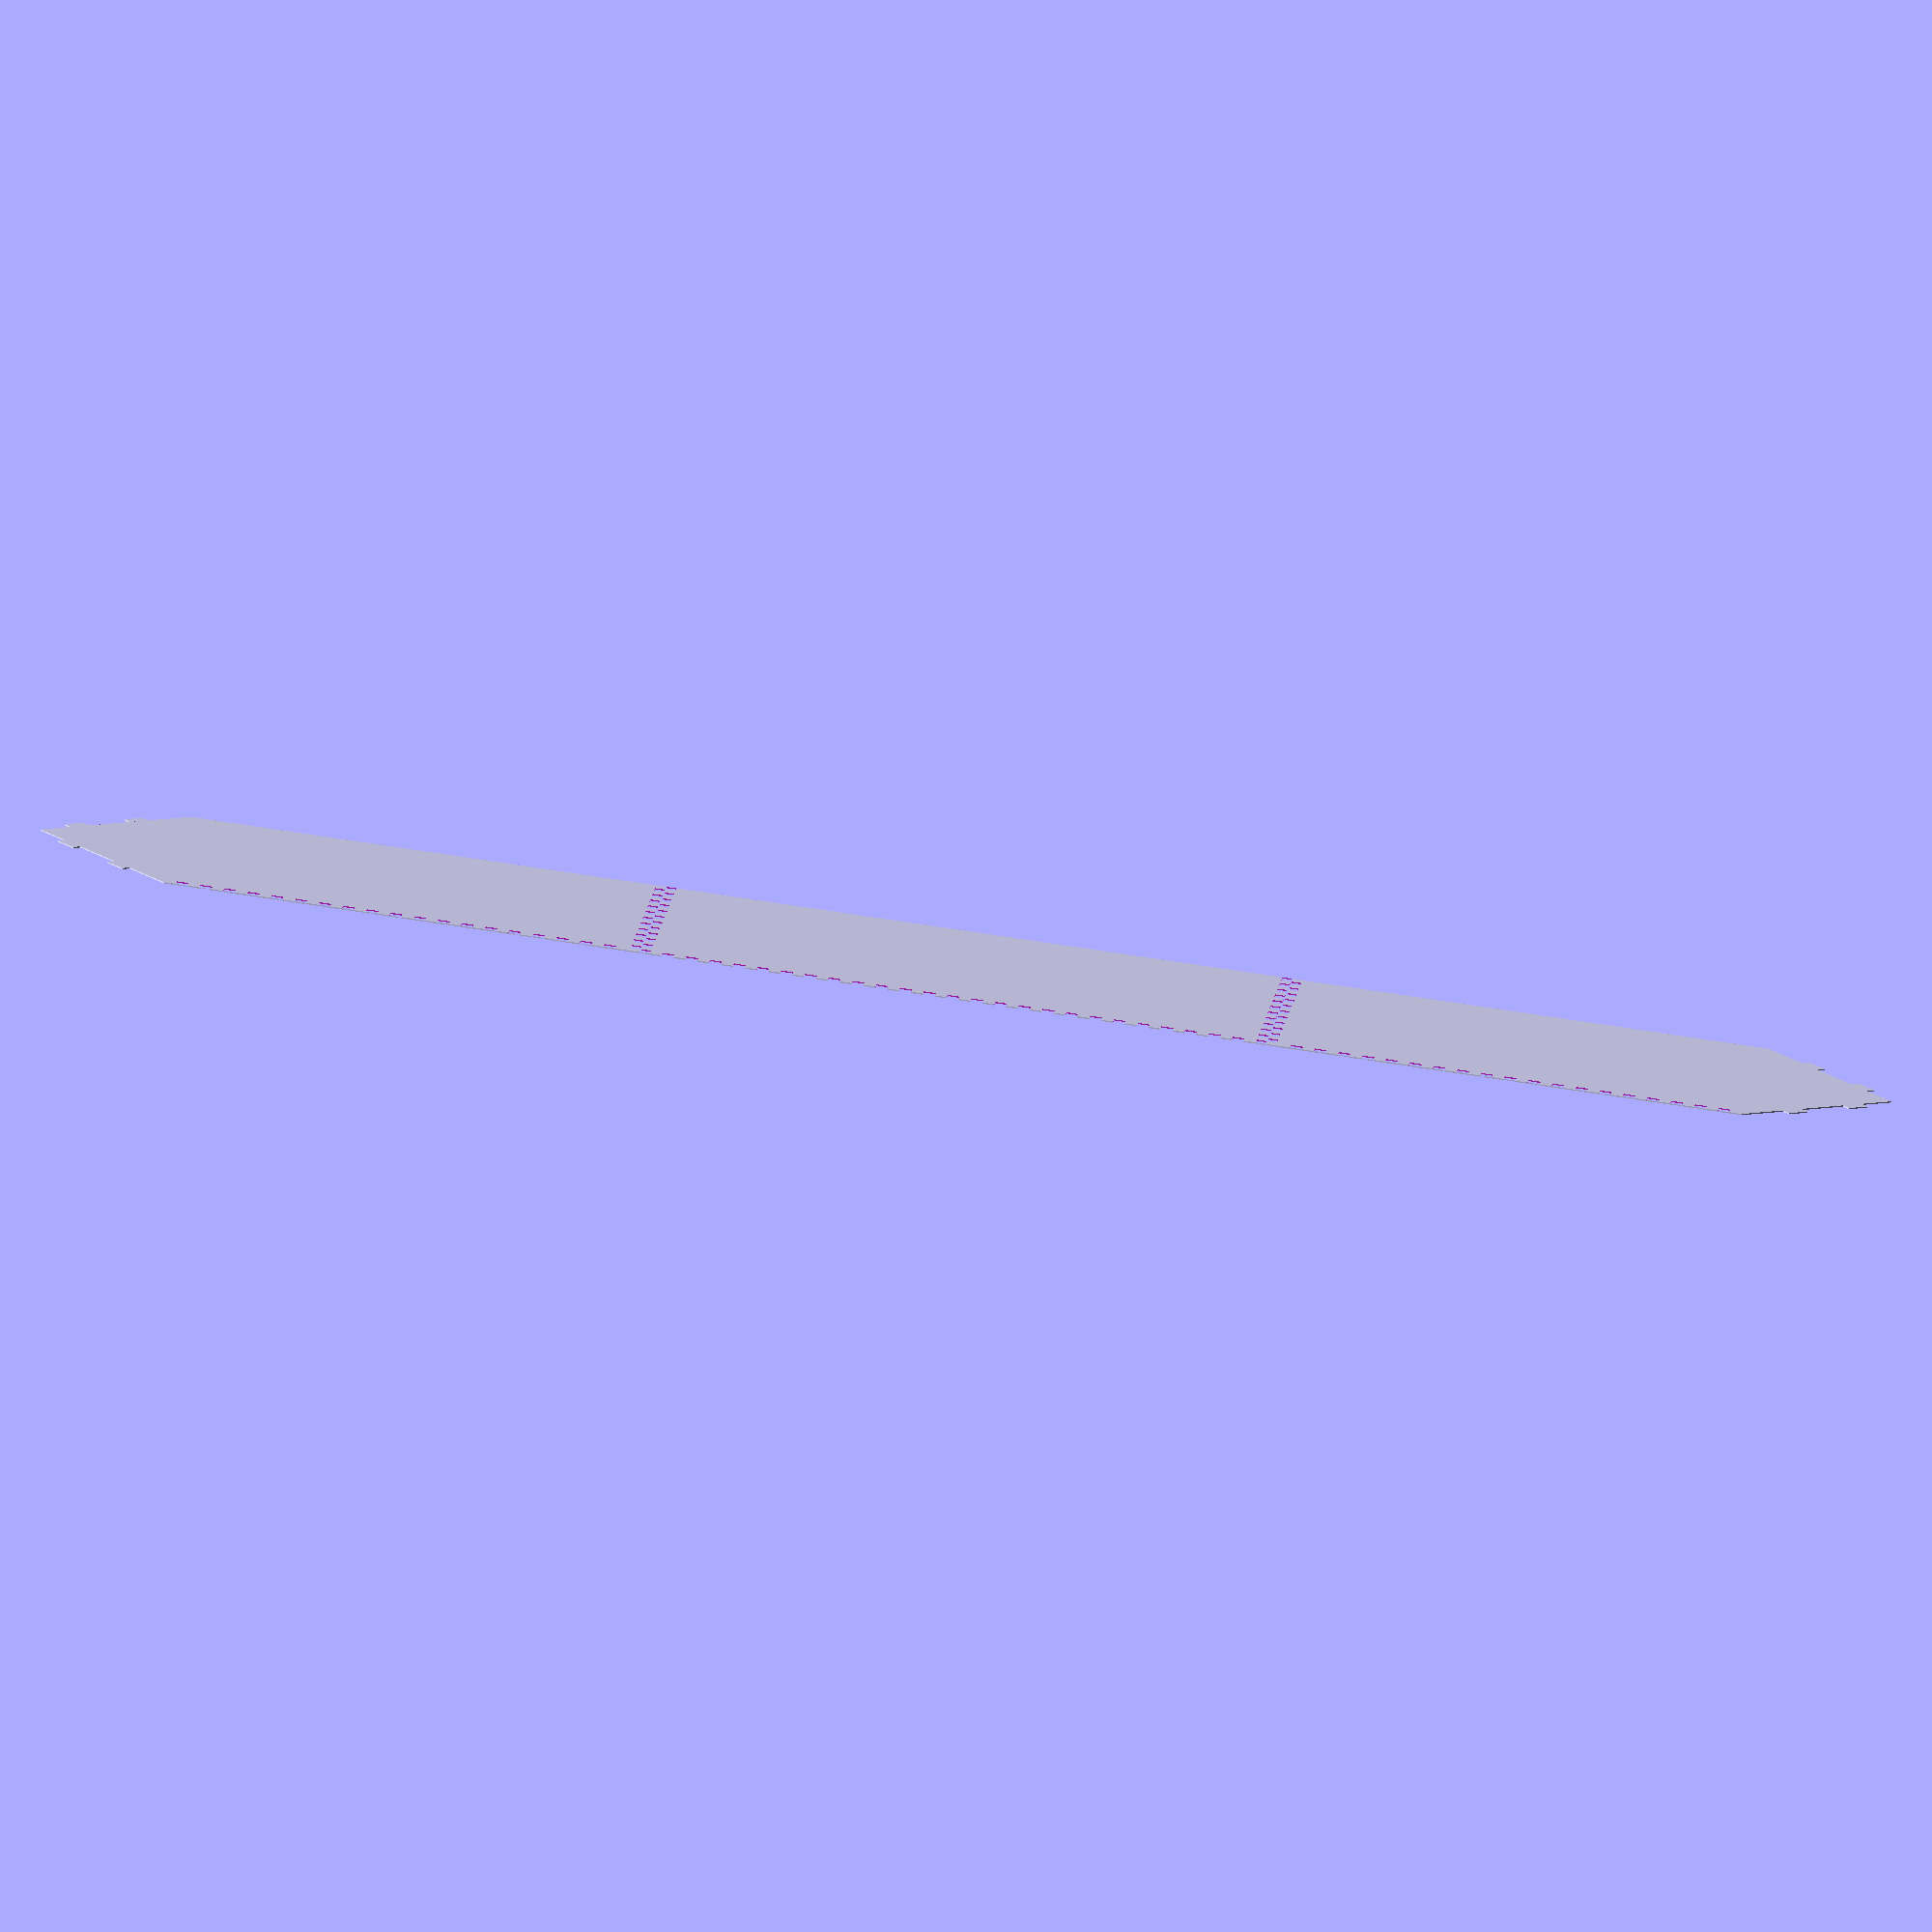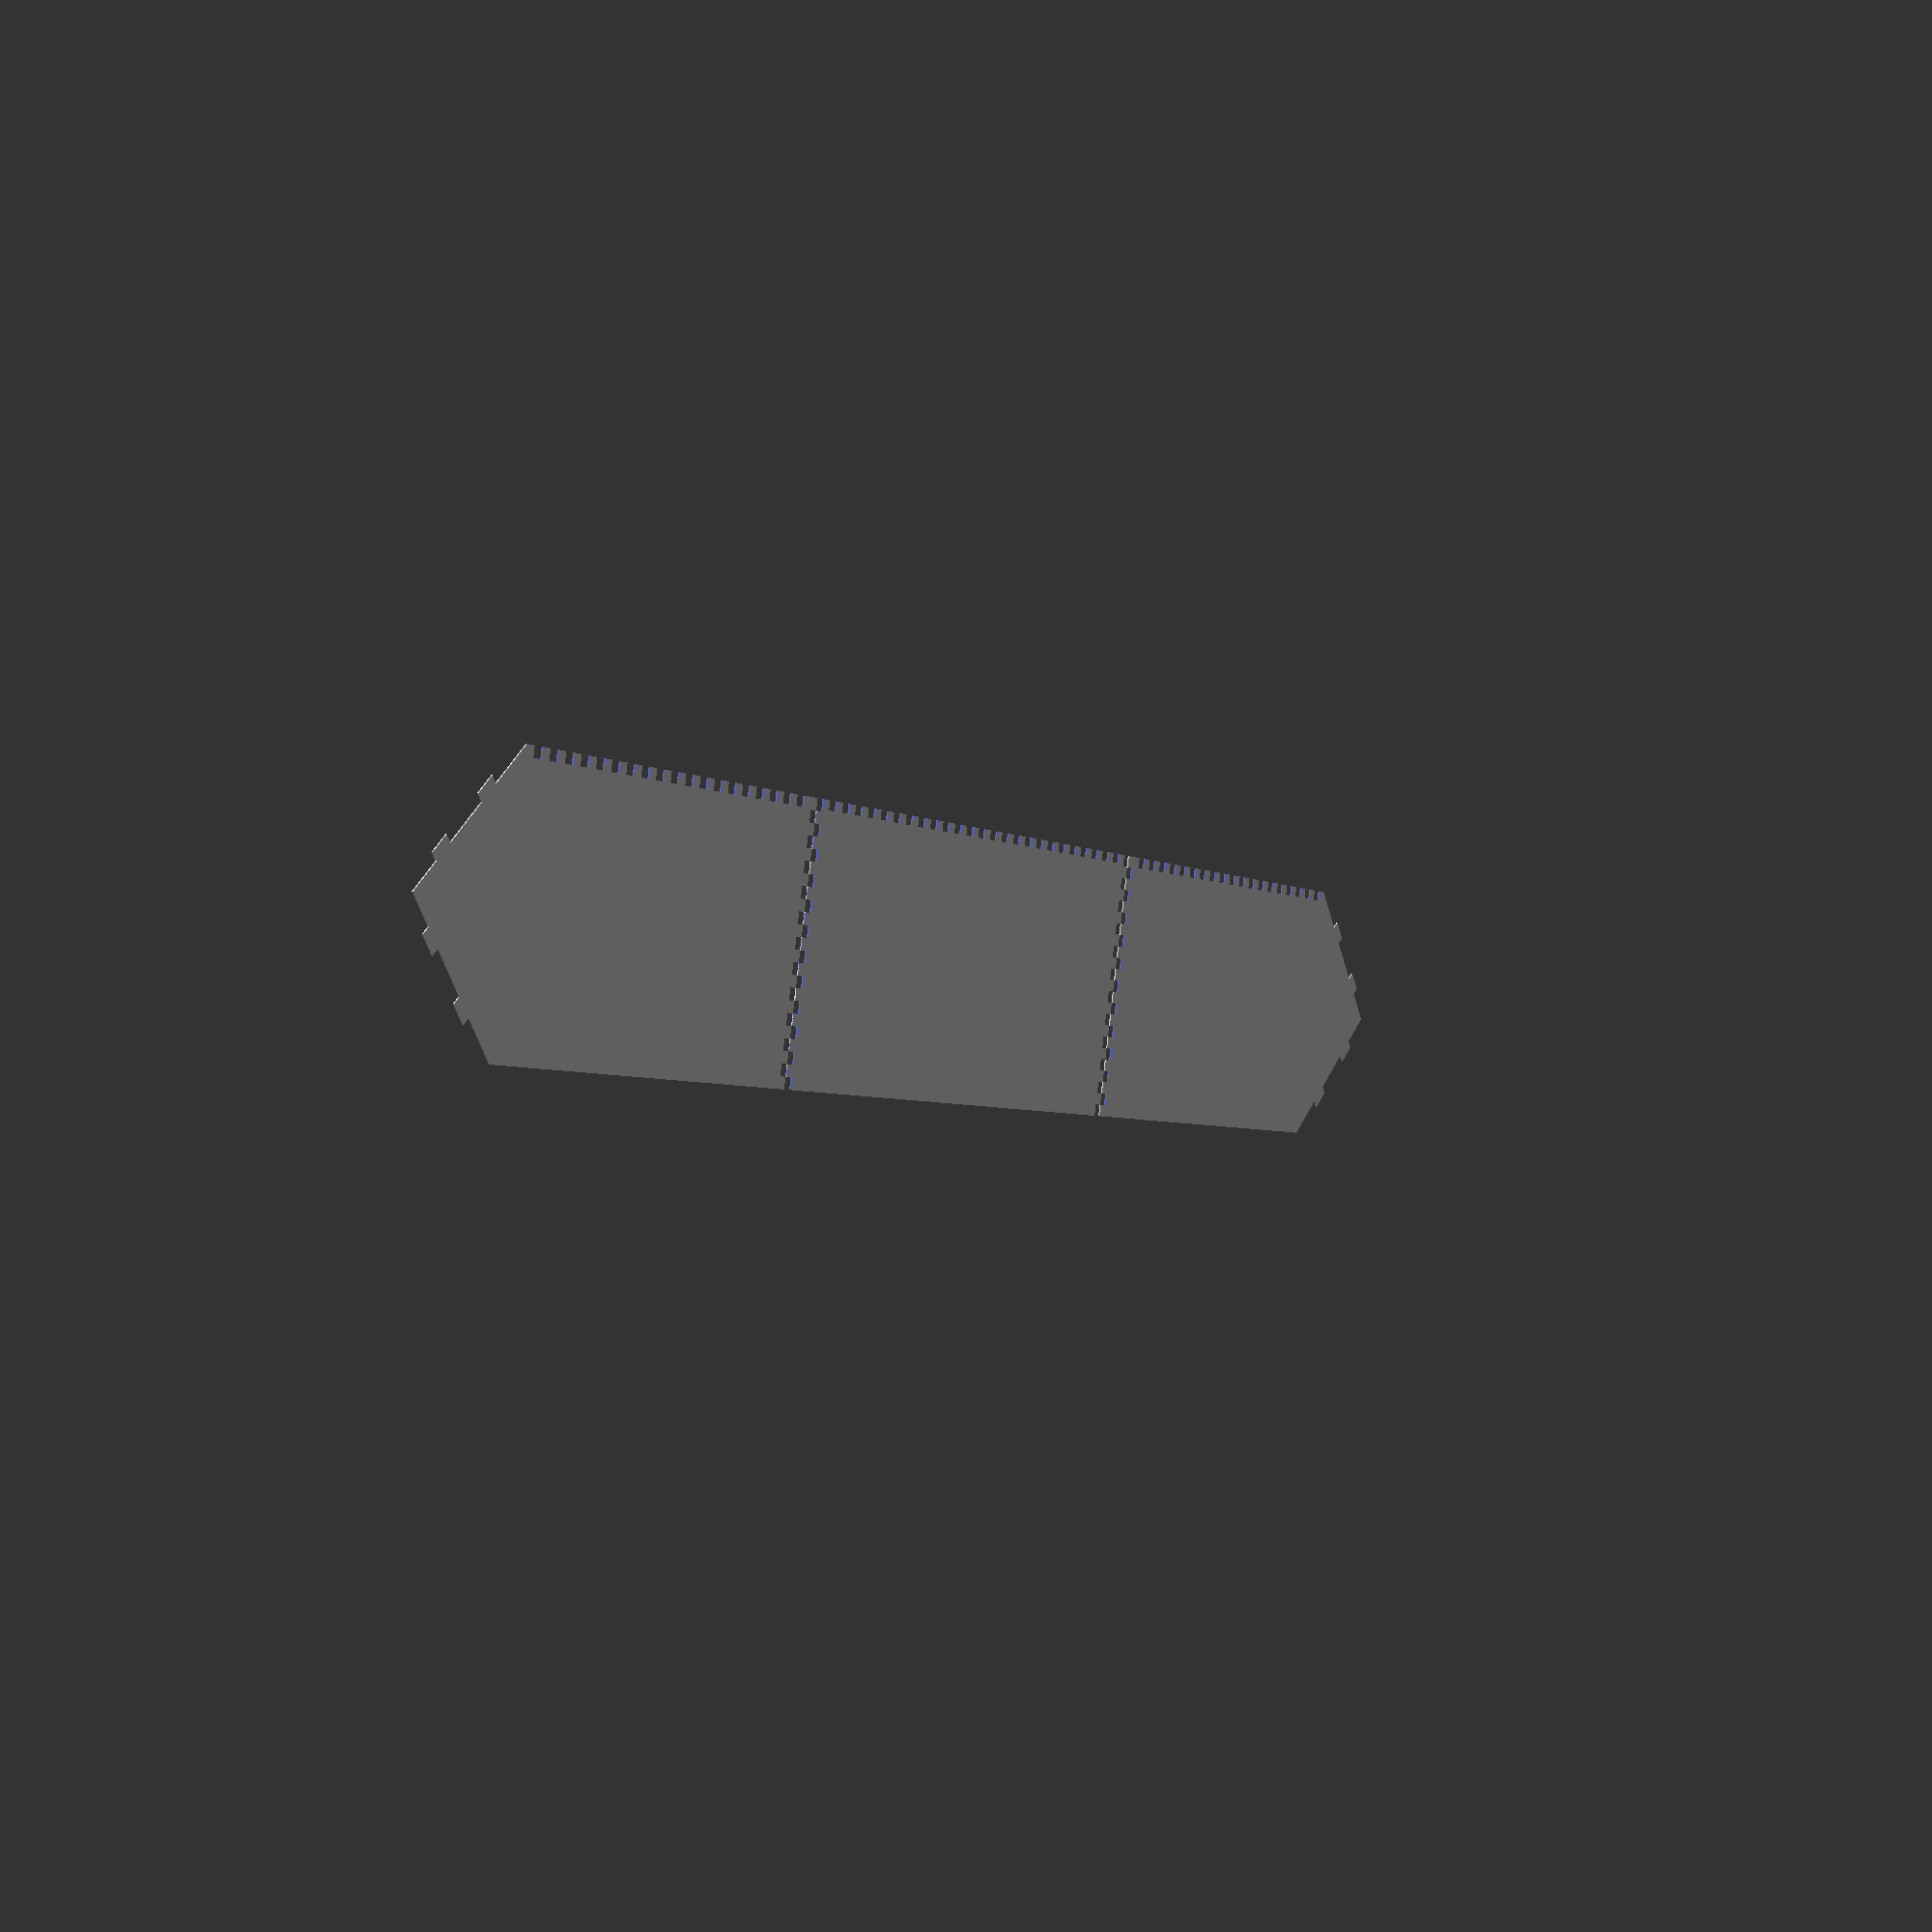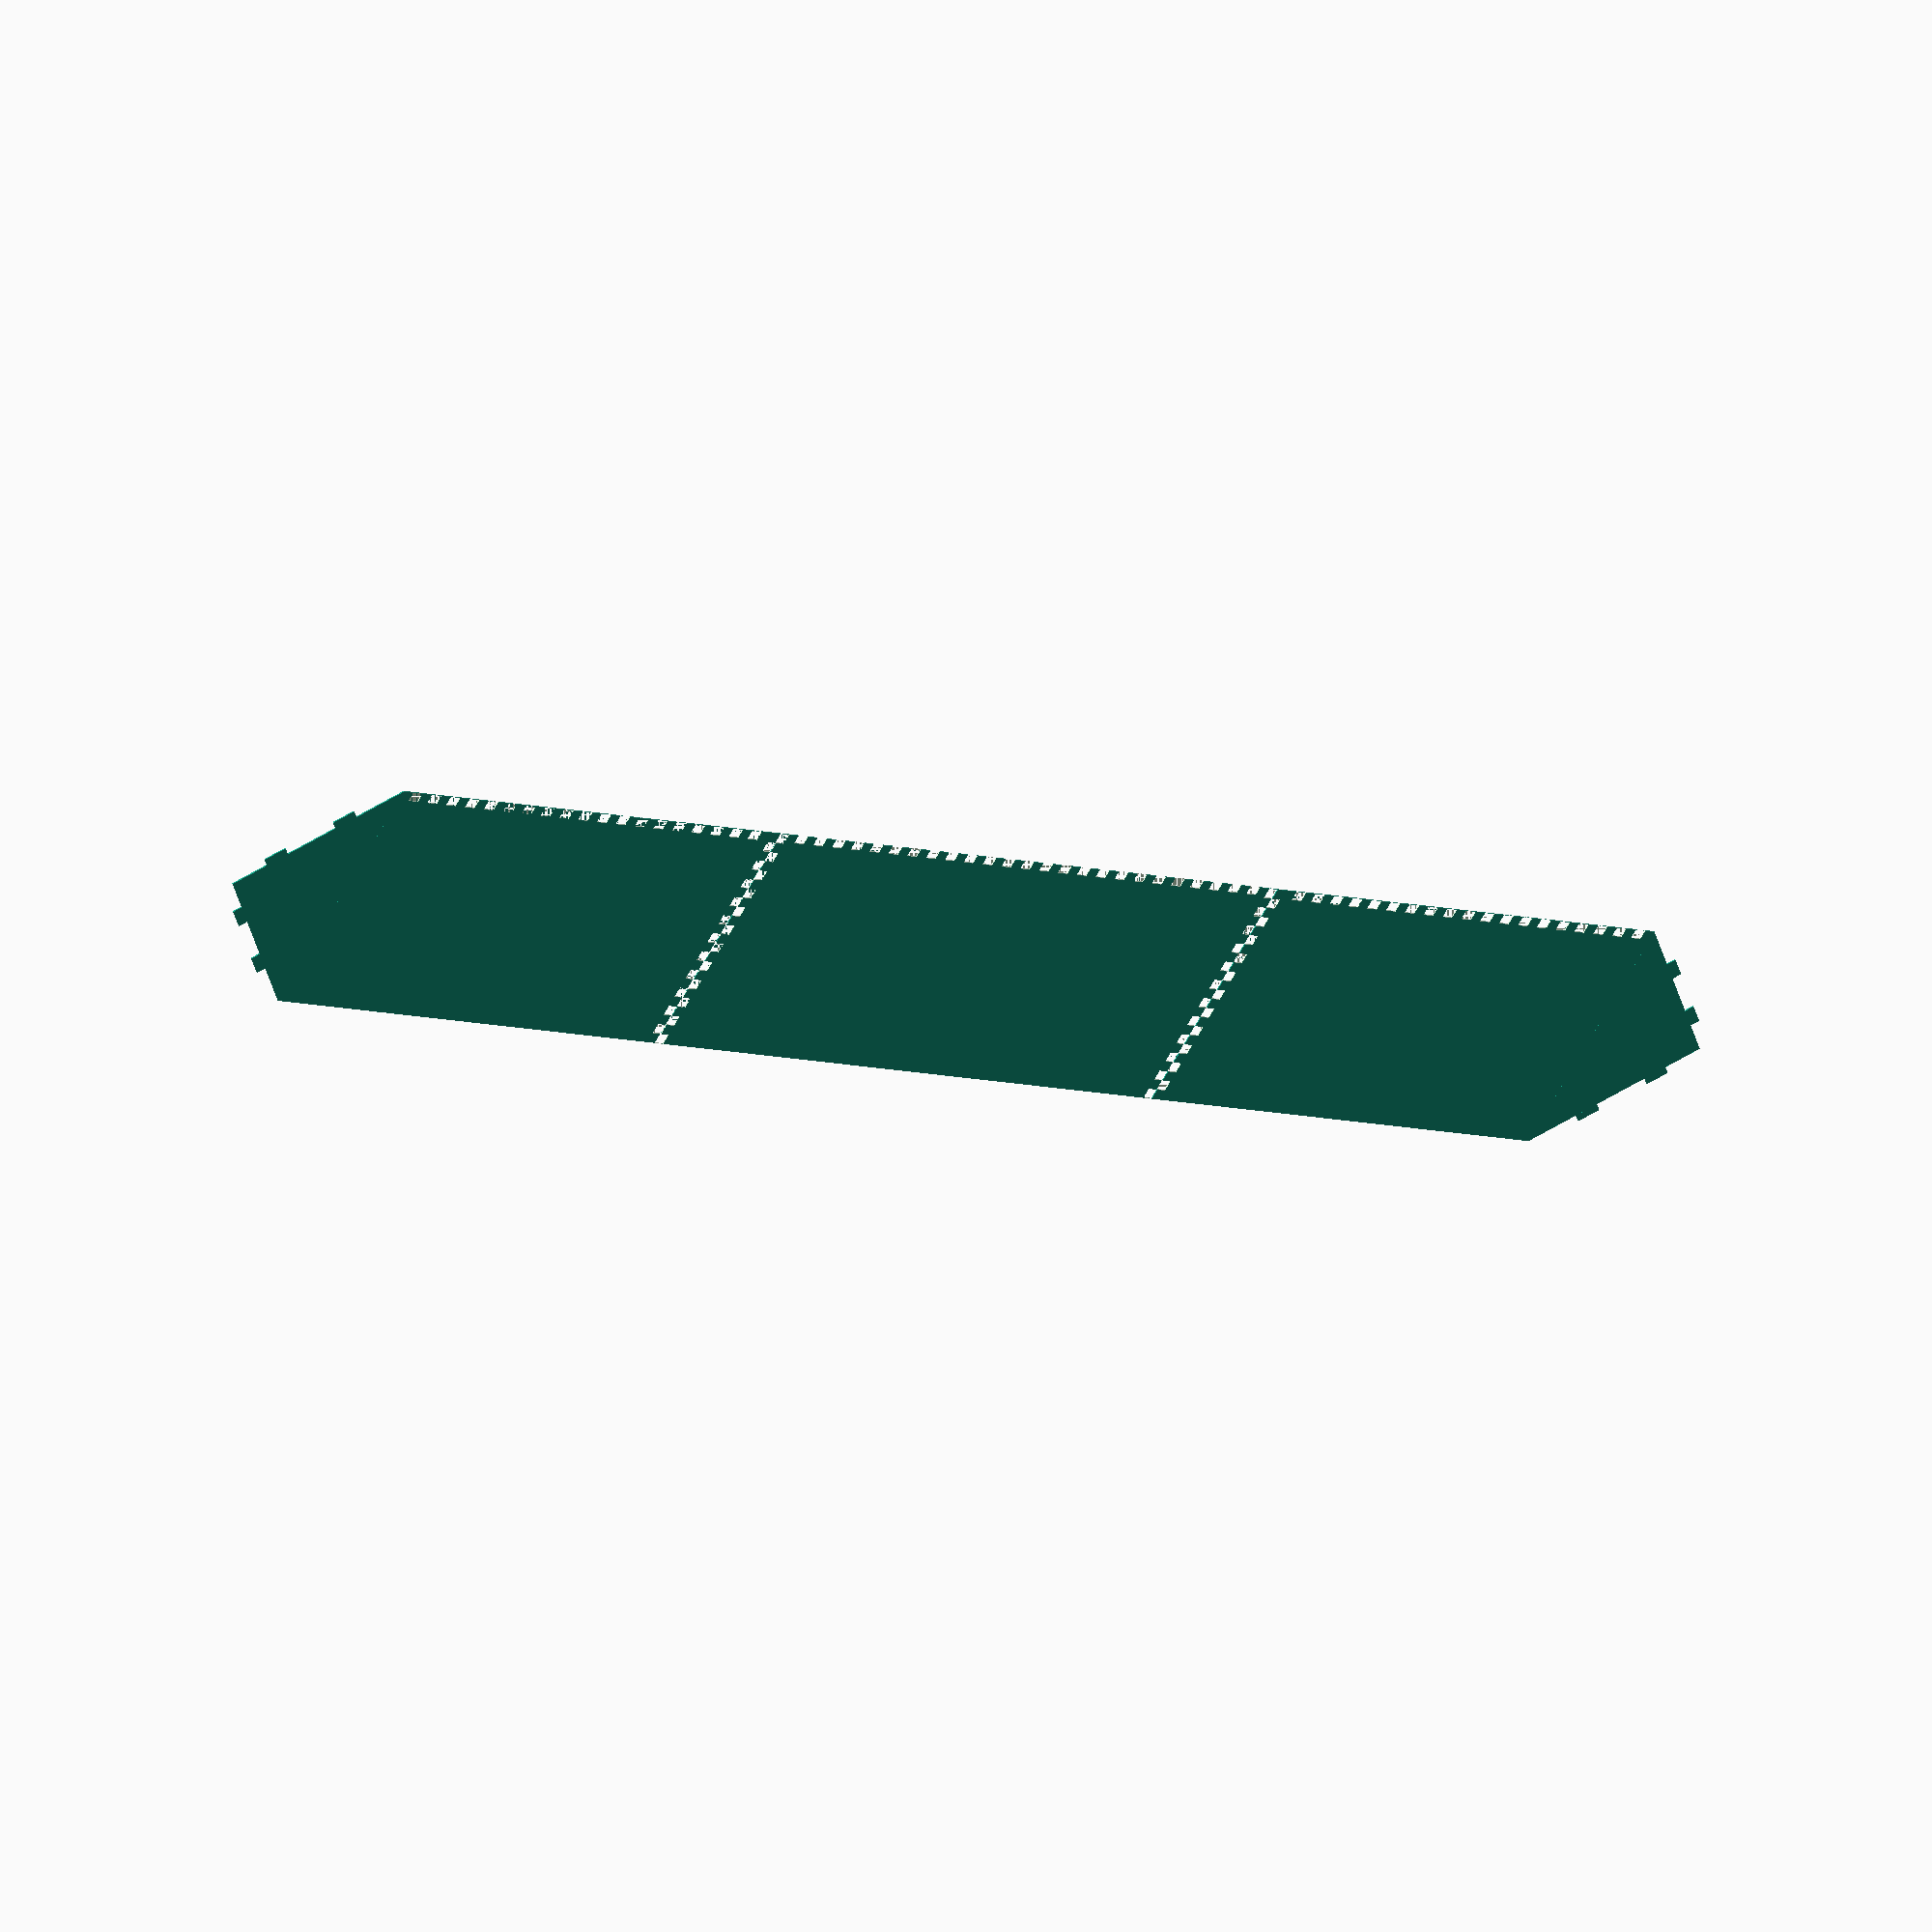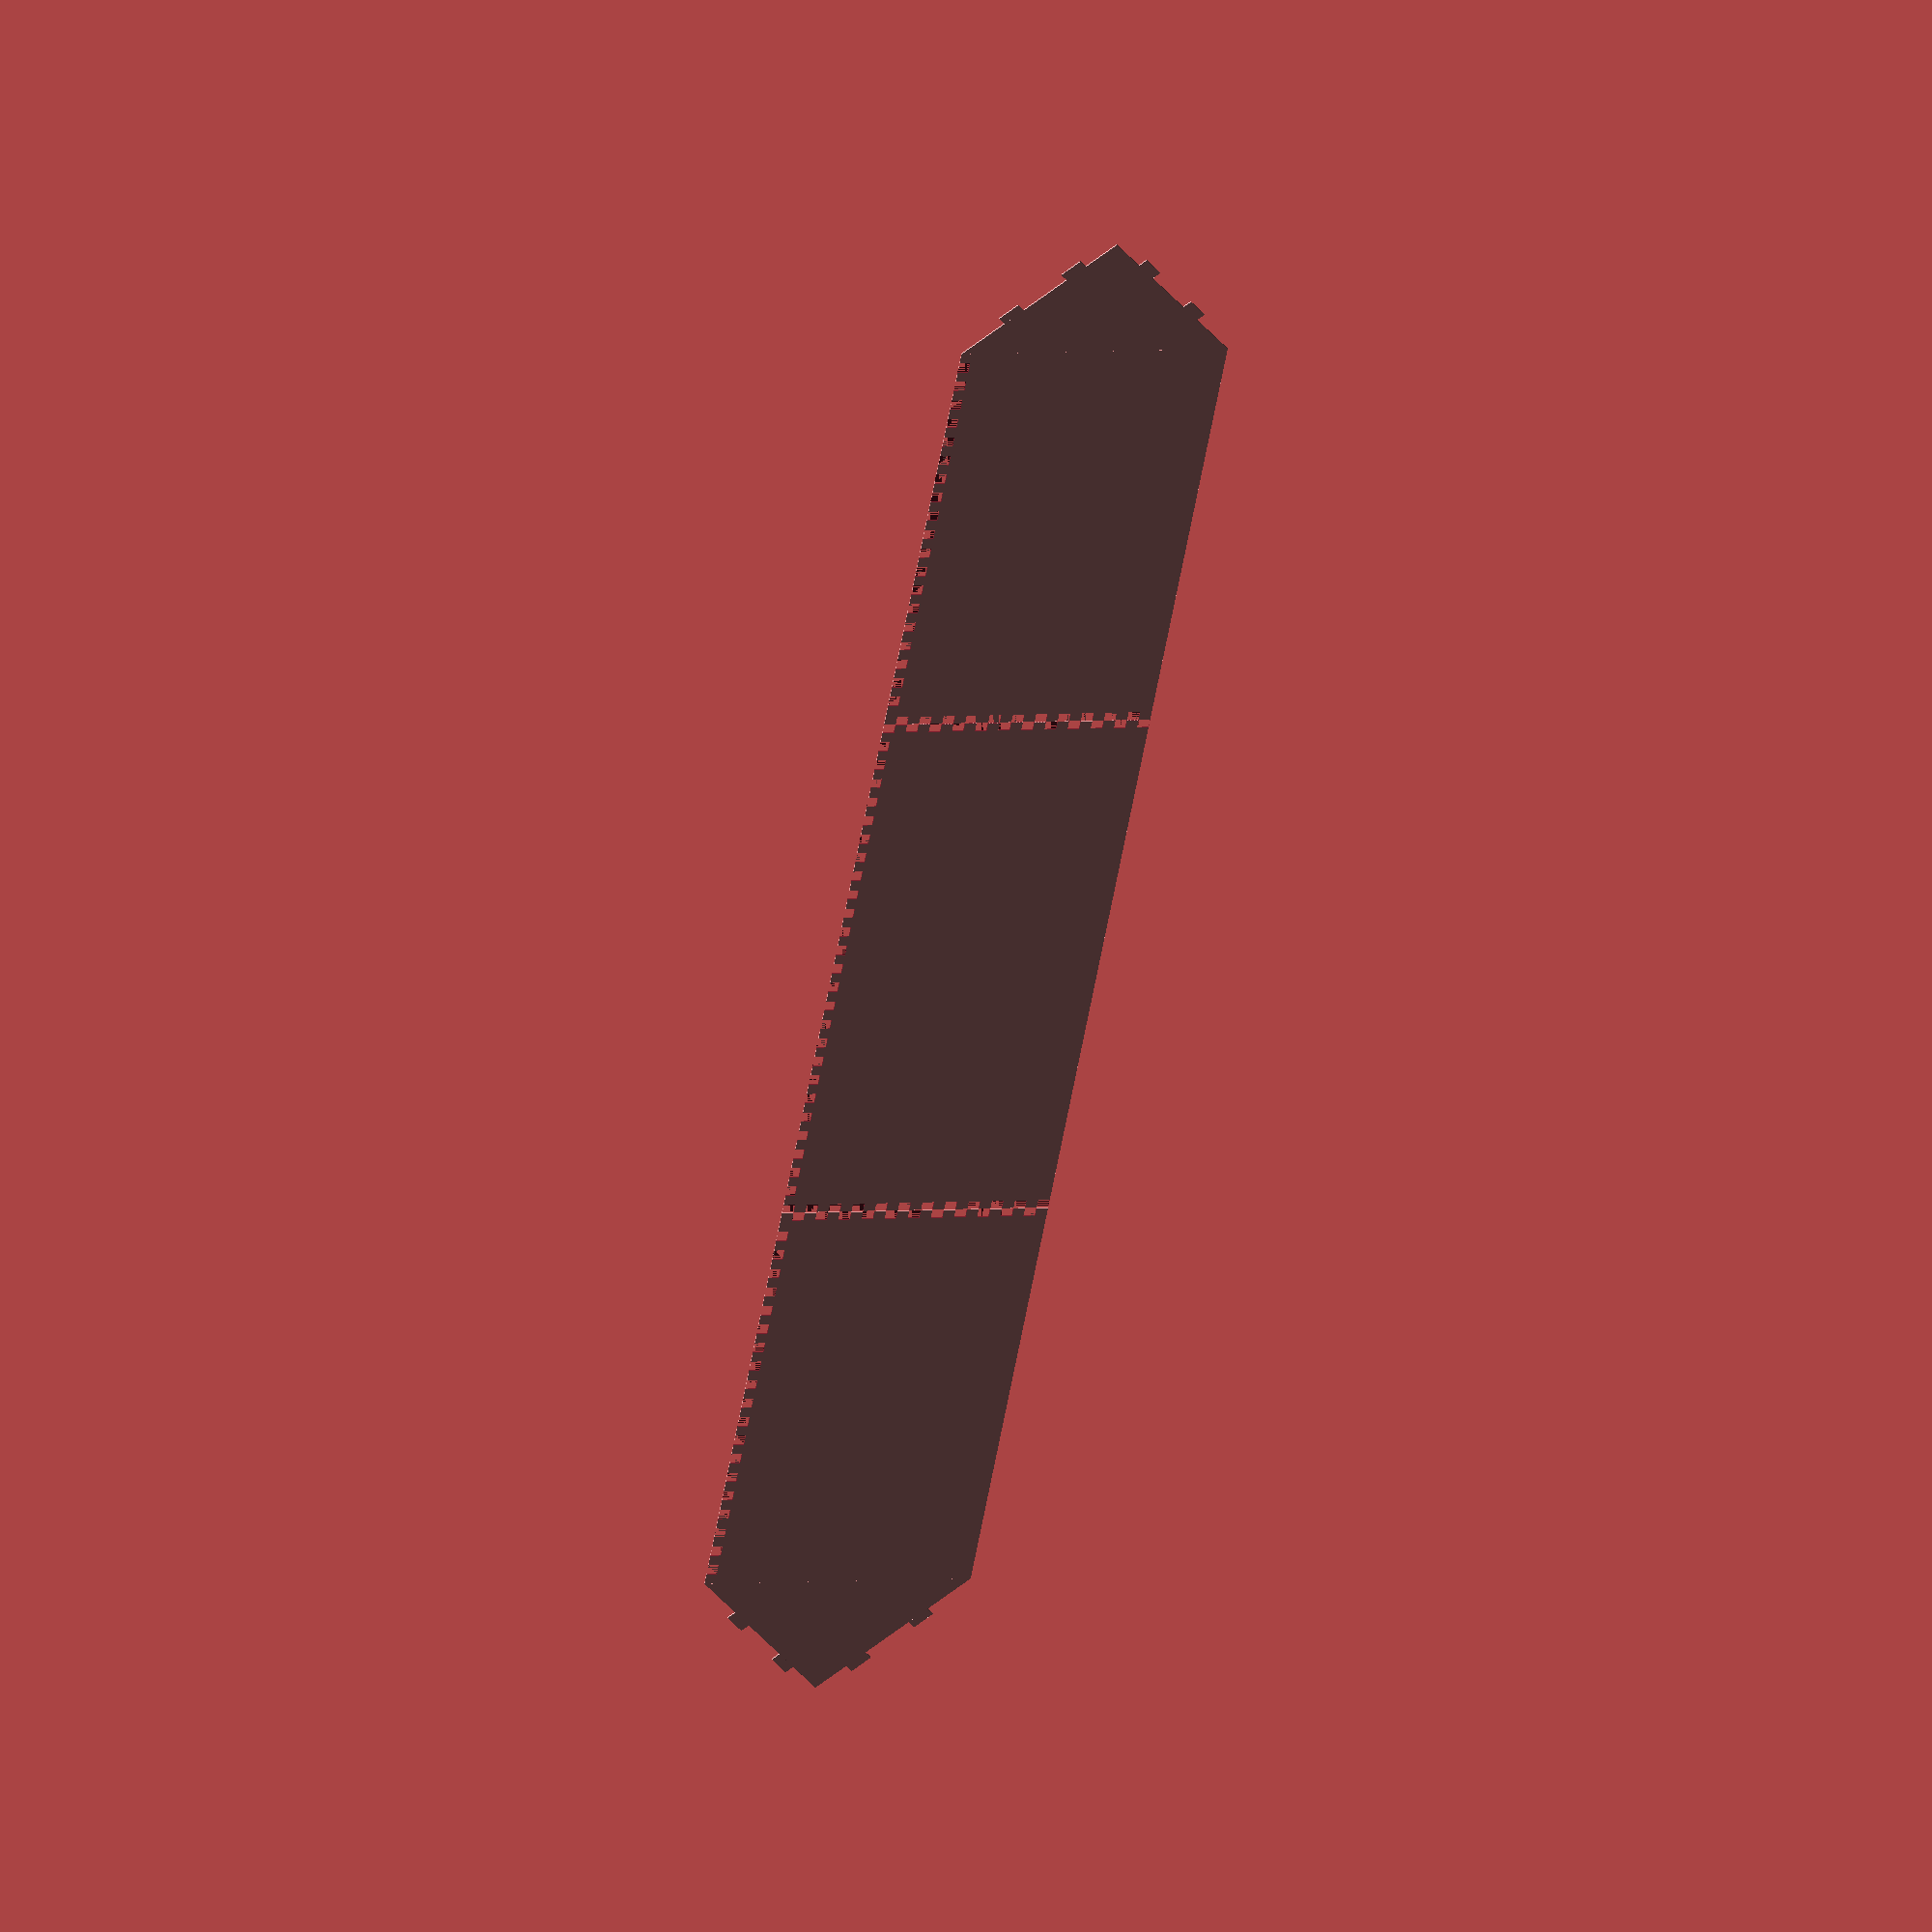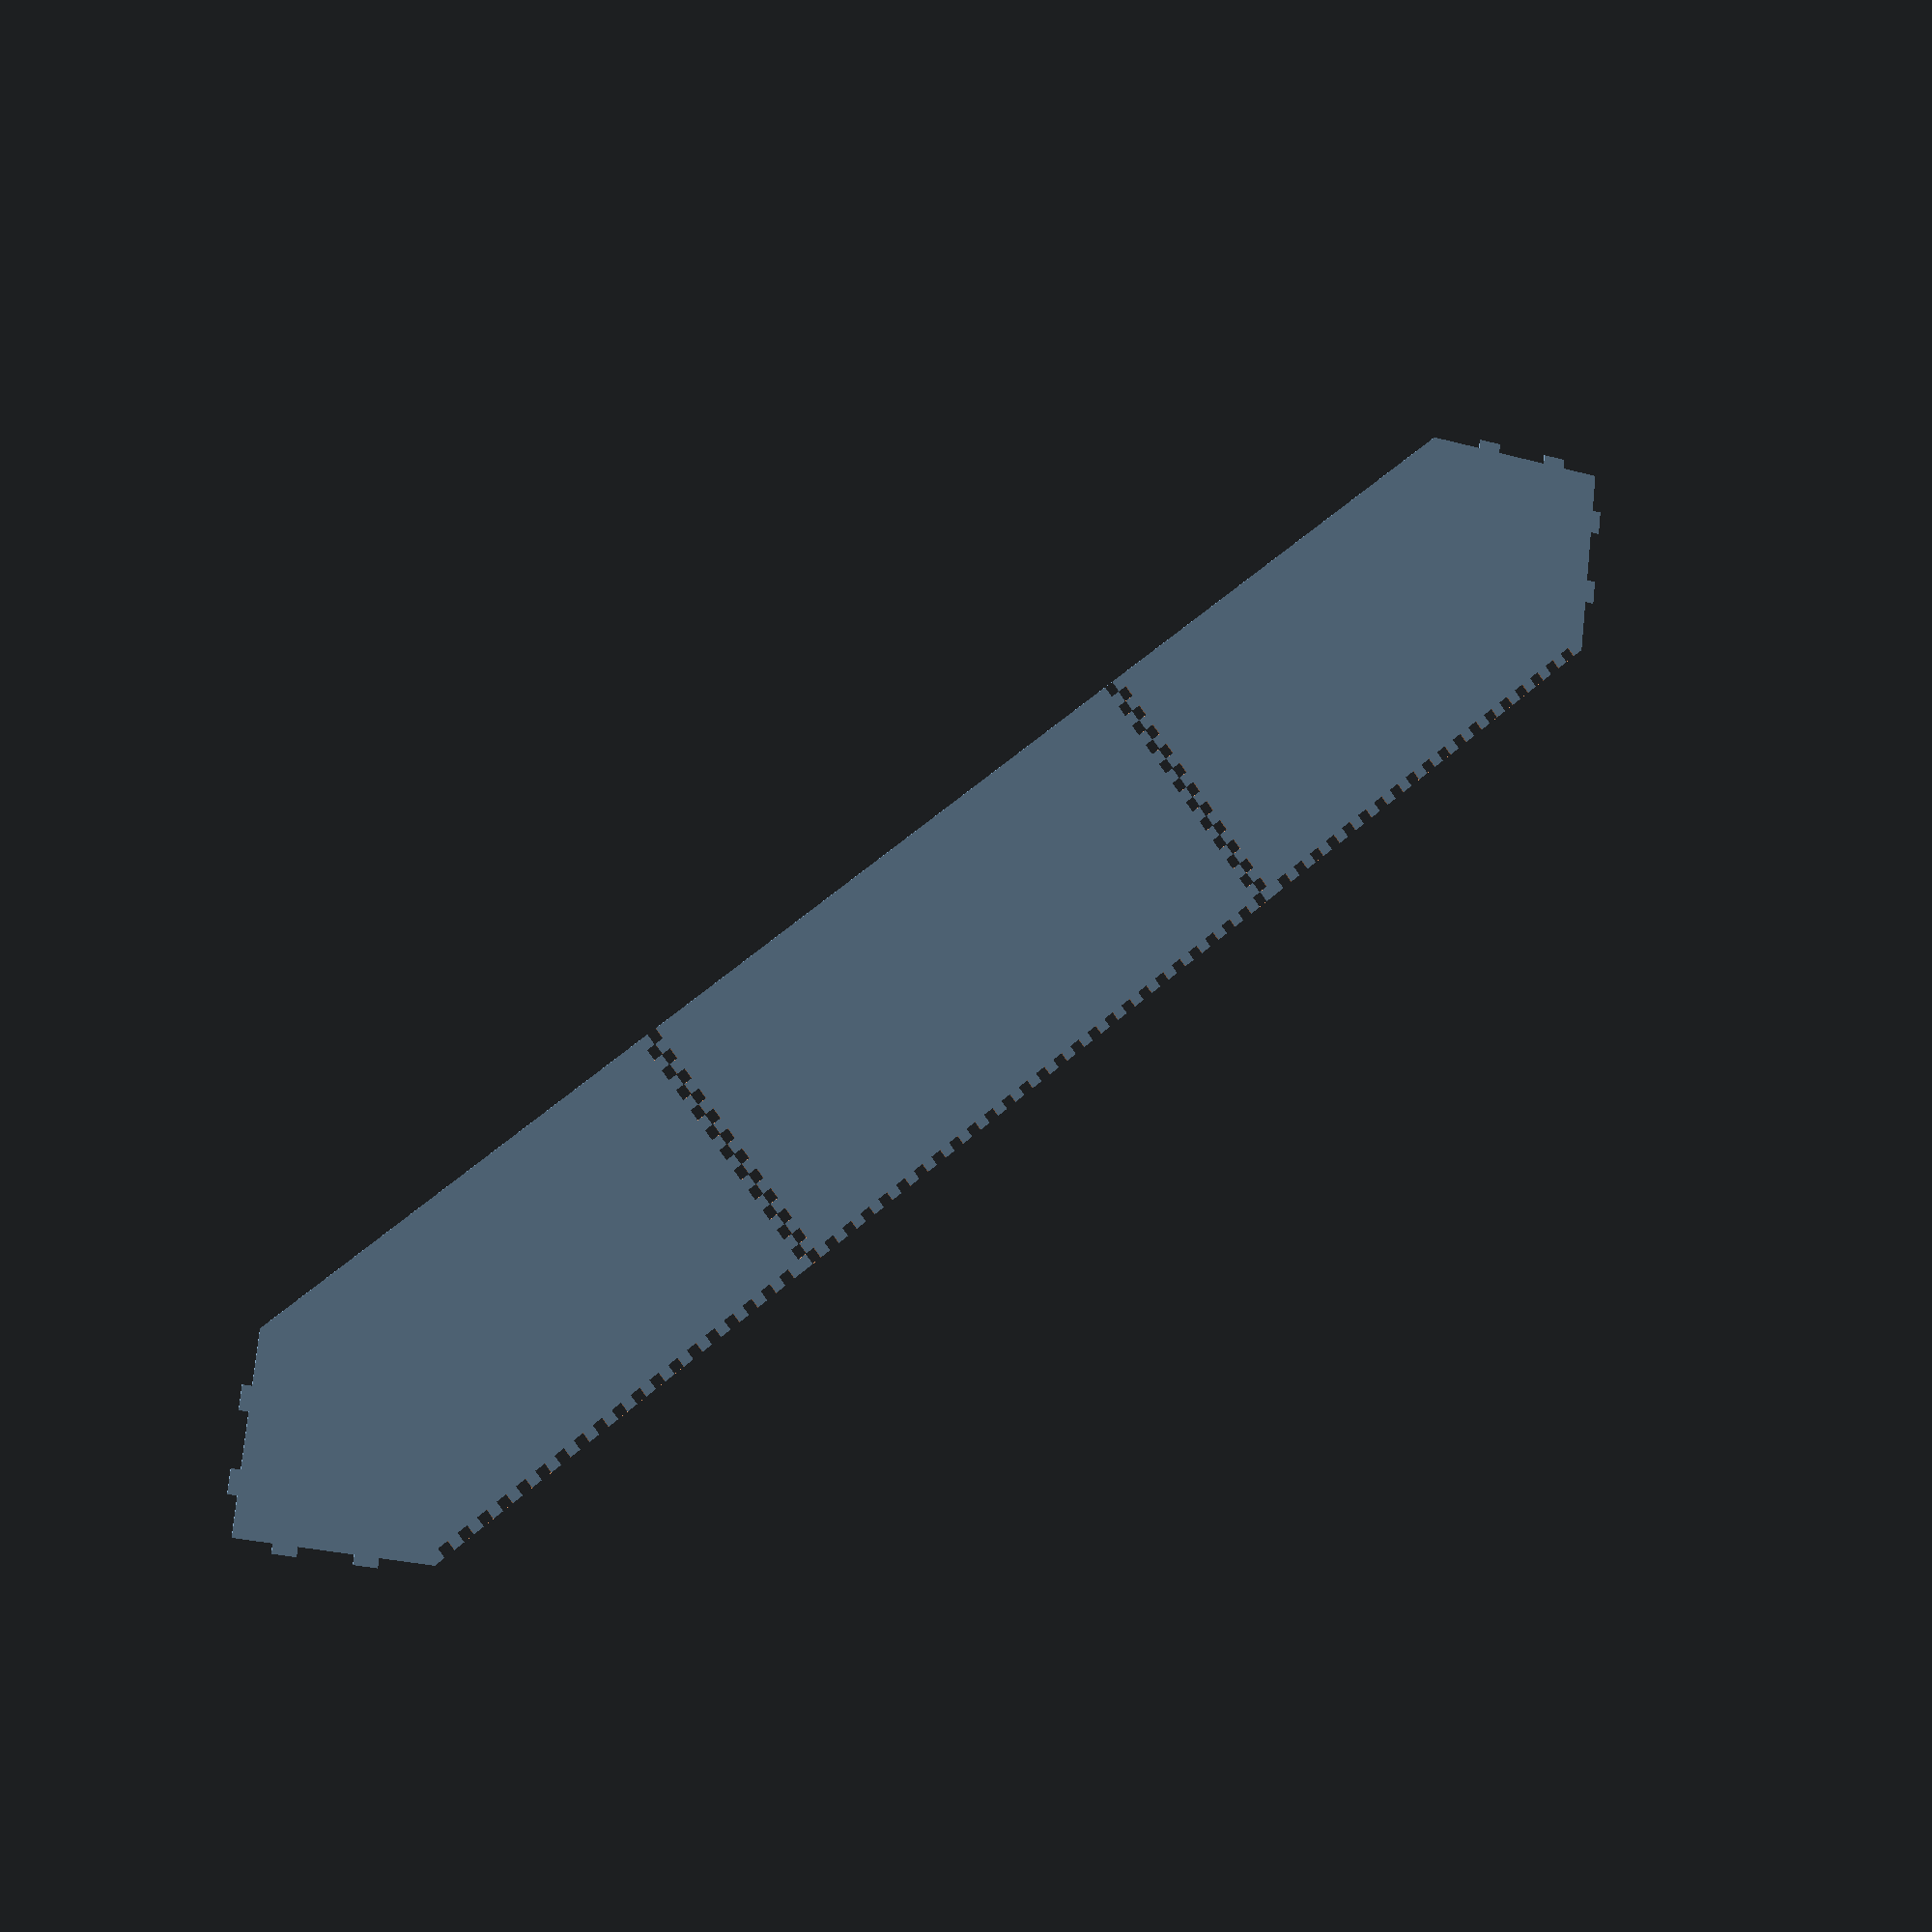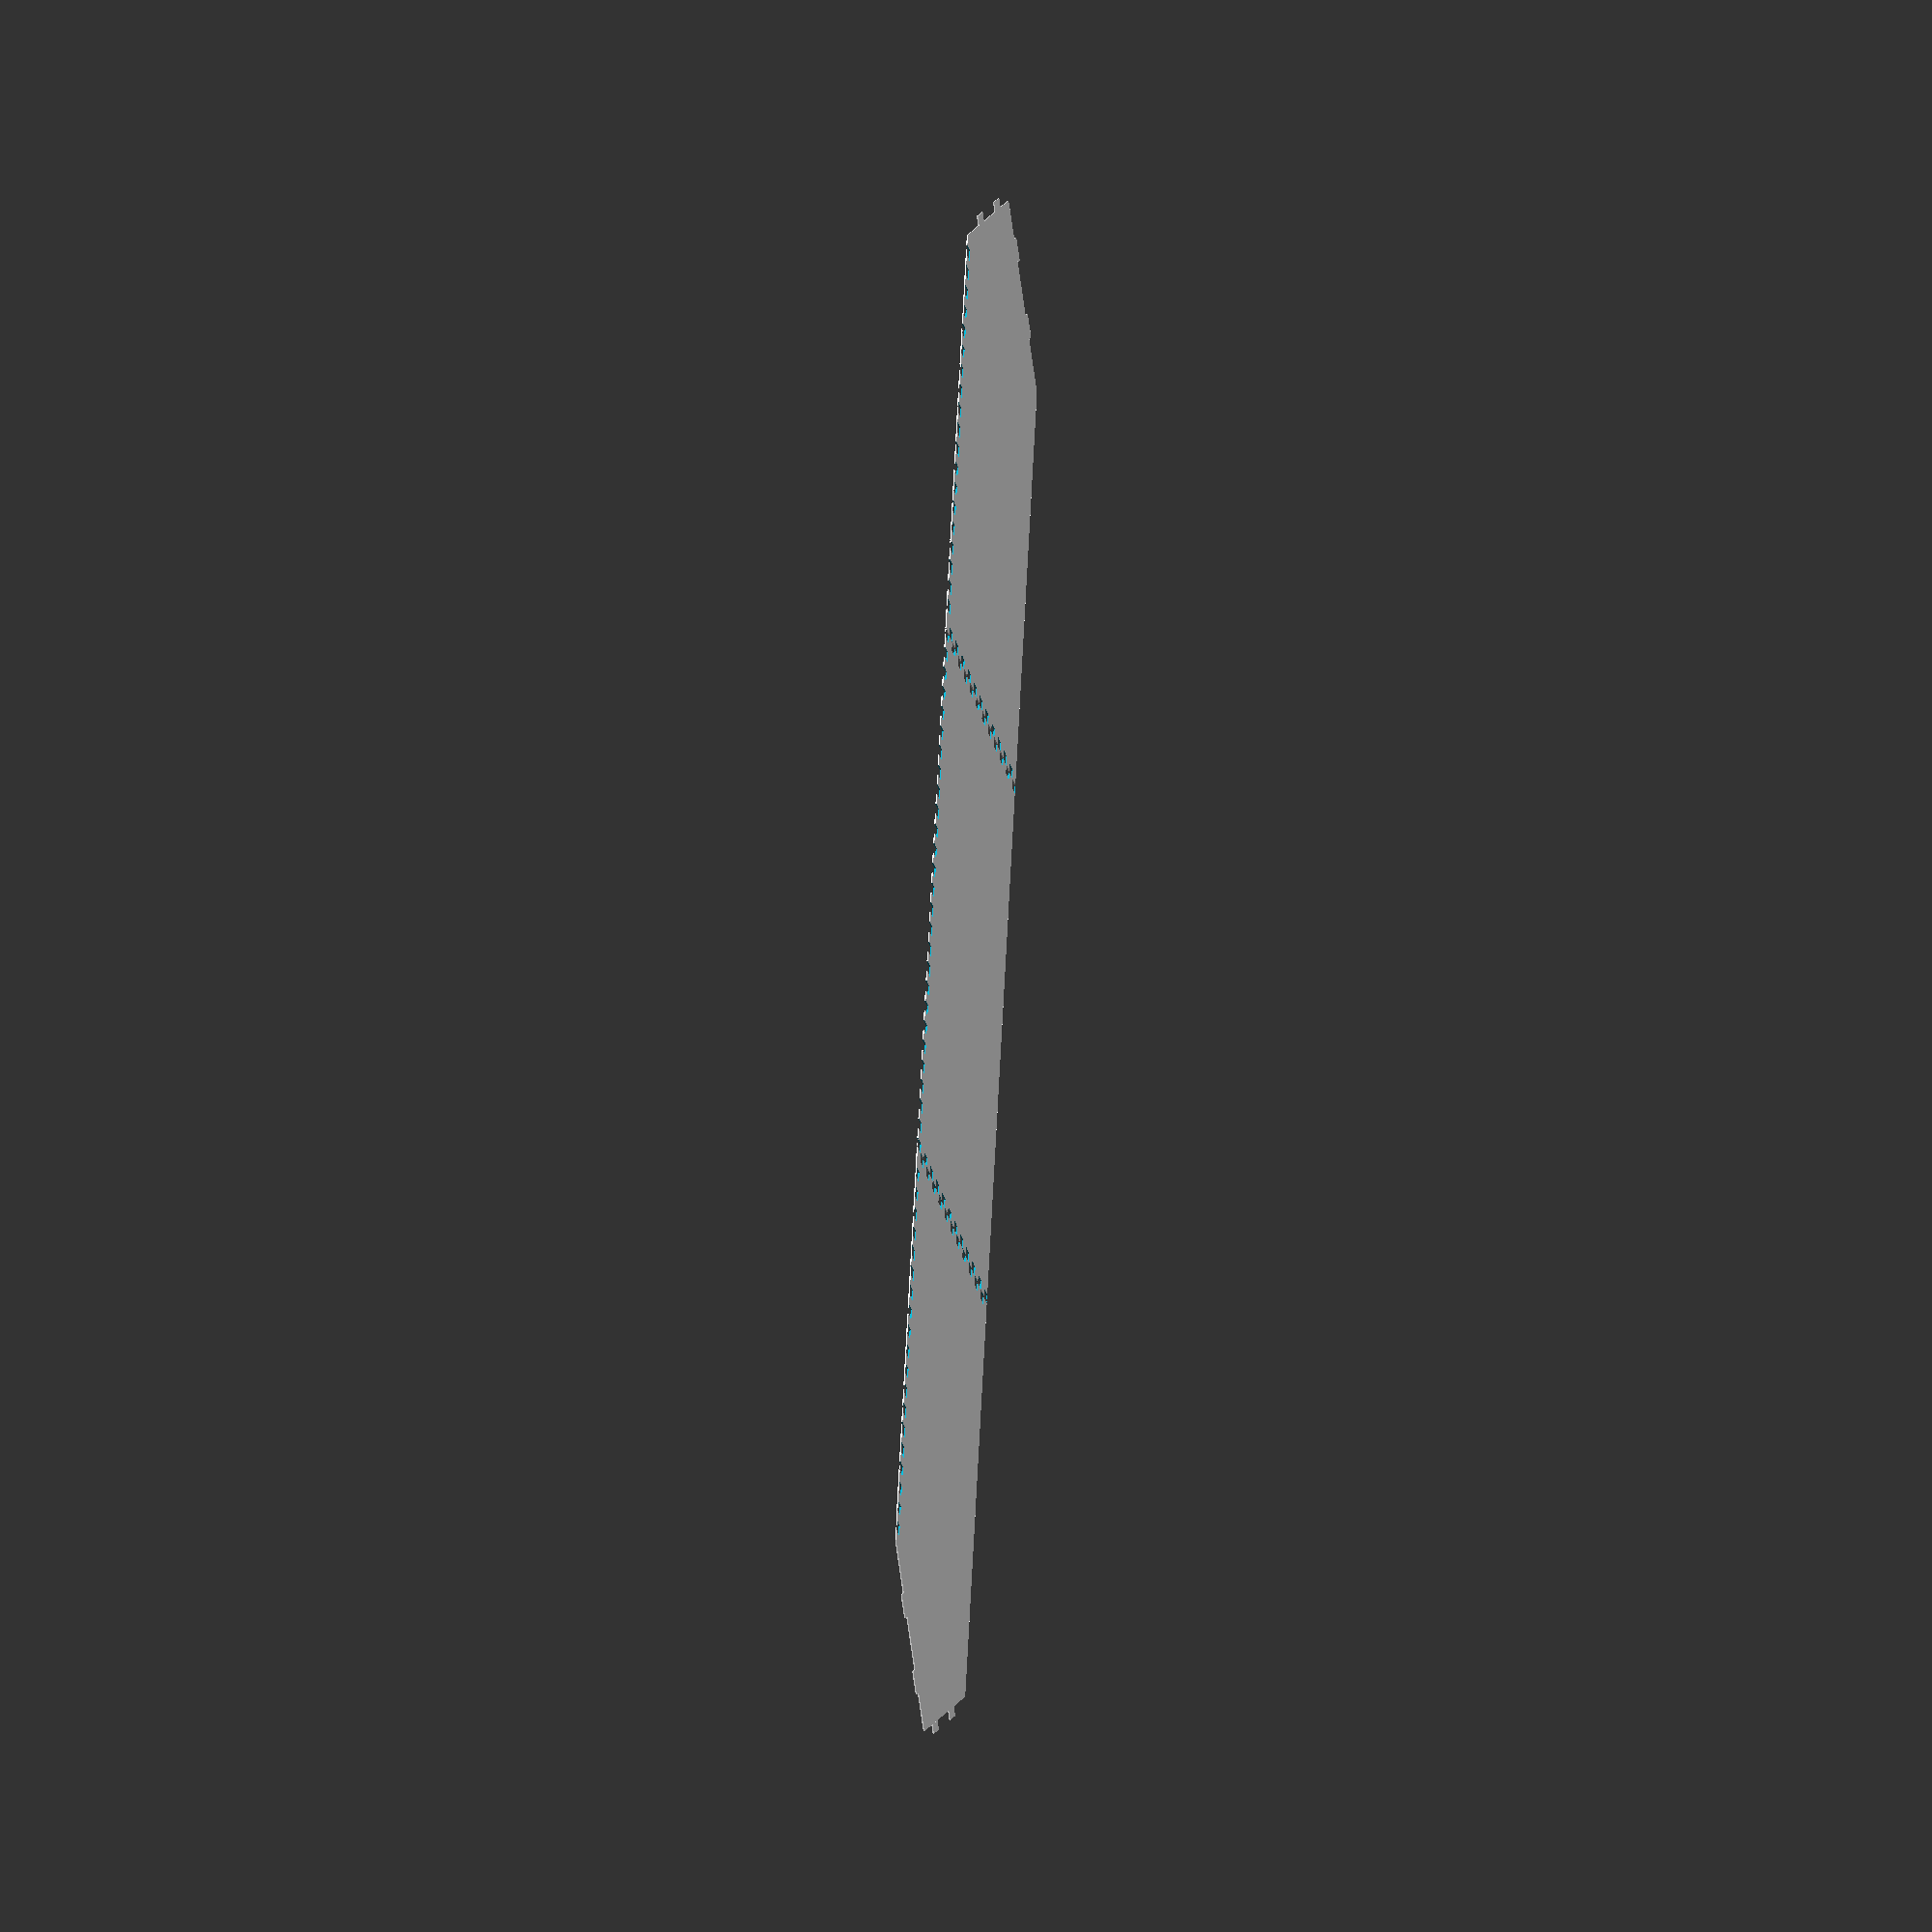
<openscad>
/*        translate([- houseDepth/2,houseDepth/2]) //треугольник крыши
            rotate([0,0,315])
                union() {
                    polygon([[0,0],[houseDepth/sqrt(2),0],[0,houseDepth/sqrt(2)]]);
                    translate ([houseDepth/sqrt(2) * 0.2, - wF]) square([pazWidth * 2, wF]);
                    translate ([houseDepth/sqrt(2) * 0.6, - wF]) square([pazWidth * 2, wF]);
                    
                    translate ([-wF, houseDepth/sqrt(2) * 0.2]) square([wF, pazWidth * 2]);
                    translate ([-wF, houseDepth/sqrt(2) * 0.6]) square([wF, pazWidth * 2]);
                }
        
*/
wF = 8;
pazWidth = 10;


hW = 500; //желательная ширина дома
hD = 220; //желательная глубина дома
hH = 400; //желательная высота стены дома

houseWidth = floor(hW / (2 * pazWidth)) * 2 * pazWidth + pazWidth + 2 * wF;
echo("<b>Ширина дома</b>", houseWidth);

houseDepth = floor(hD / (2 * pazWidth)) * 2 * pazWidth + pazWidth;
echo("<b>Глубина дома</b>", houseDepth);

wallHeight = floor(hH / (2 * pazWidth)) * 2 * pazWidth;
echo("<b>Высота стен дома</b>", wallHeight);


union() { //стены и основание дома
   
    translate ([wallHeight + 1, 0]) //temp
    difference() {//основание
        square([houseWidth,houseDepth],false);
        union() { //шипы
            translate([0, -1]) { // соединение с задней стенкой
                for( i = [wF + pazWidth : pazWidth * 2 : houseWidth - pazWidth])
                    translate([i, 0]) square([pazWidth, wF + 1]);
            }
            translate([-1, 0]) { // соединение с правой стенкой
                for( i = [0 : pazWidth * 2 : houseDepth])
                    translate([0, i]) square([wF+1, pazWidth]);
            }
            translate([houseWidth - wF, 0]) { // соединение с левой стенкой
                for( i = [0 : pazWidth * 2 : houseDepth])
                    translate([0, i]) square([wF+1, pazWidth]);
            }
        }
    }

    difference () {//правая боковая стена
        
        union() {
            translate([- houseDepth/2,houseDepth/2]) //треугольник крыши
            rotate([0,0,315])
                union() {
                    polygon([[0,0],[houseDepth/sqrt(2),0],[0,houseDepth/sqrt(2)]]);
                    translate ([houseDepth/sqrt(2) * 0.2, - wF]) square([pazWidth * 2, wF]);
                    translate ([houseDepth/sqrt(2) * 0.6, - wF]) square([pazWidth * 2, wF]);
                    
                    translate ([-wF, houseDepth/sqrt(2) * 0.2]) square([wF, pazWidth * 2]);
                    translate ([-wF, houseDepth/sqrt(2) * 0.6]) square([wF, pazWidth * 2]);
                }
            square([wallHeight, houseDepth], false); //прямоугольник стены
        }
        union() { //шипы
            translate([wallHeight - wF, 0]) { //соединение с основанием
                for( i = [pazWidth : pazWidth * 2 : houseDepth])
                        translate([0, i]) square([wF+1, pazWidth]);
            }
            for( i = [pazWidth : pazWidth * 2 : wallHeight - pazWidth - wF])
                translate([i, 0]) square([pazWidth, wF+1]);
        }
    }
    
    translate([houseWidth + wallHeight*2 +2, 0])
    mirror([1,0,0])
    difference () {//левая боковая стена
        
        union() {
            translate([- houseDepth/2,houseDepth/2]) //треугольник крыши
            rotate([0,0,315])
                union() {
                    polygon([[0,0],[houseDepth/sqrt(2),0],[0,houseDepth/sqrt(2)]]);
                    translate ([houseDepth/sqrt(2) * 0.2, - wF]) square([pazWidth * 2, wF]);
                    translate ([houseDepth/sqrt(2) * 0.6, - wF]) square([pazWidth * 2, wF]);
                    
                    translate ([-wF, houseDepth/sqrt(2) * 0.2]) square([wF, pazWidth * 2]);
                    translate ([-wF, houseDepth/sqrt(2) * 0.6]) square([wF, pazWidth * 2]);
                }
            square([wallHeight, houseDepth], false); //прямоугольник стены
        }
        union() { //шипы
            translate([wallHeight - wF, 0]) { //соединение с основанием
                for( i = [pazWidth : pazWidth * 2 : houseDepth])
                        translate([0, i]) square([wF+1, pazWidth]);
            }
            for( i = [pazWidth : pazWidth * 2 : wallHeight - pazWidth - wF])
                translate([i, 0]) square([pazWidth, wF+1]);
        }
    }

//задняя стенка
    
}




        
</openscad>
<views>
elev=75.6 azim=354.4 roll=172.8 proj=o view=wireframe
elev=349.4 azim=167.0 roll=120.3 proj=p view=wireframe
elev=314.2 azim=210.2 roll=334.9 proj=o view=solid
elev=139.1 azim=80.5 roll=12.9 proj=o view=solid
elev=10.0 azim=321.4 roll=337.7 proj=p view=wireframe
elev=25.3 azim=259.8 roll=104.7 proj=o view=wireframe
</views>
